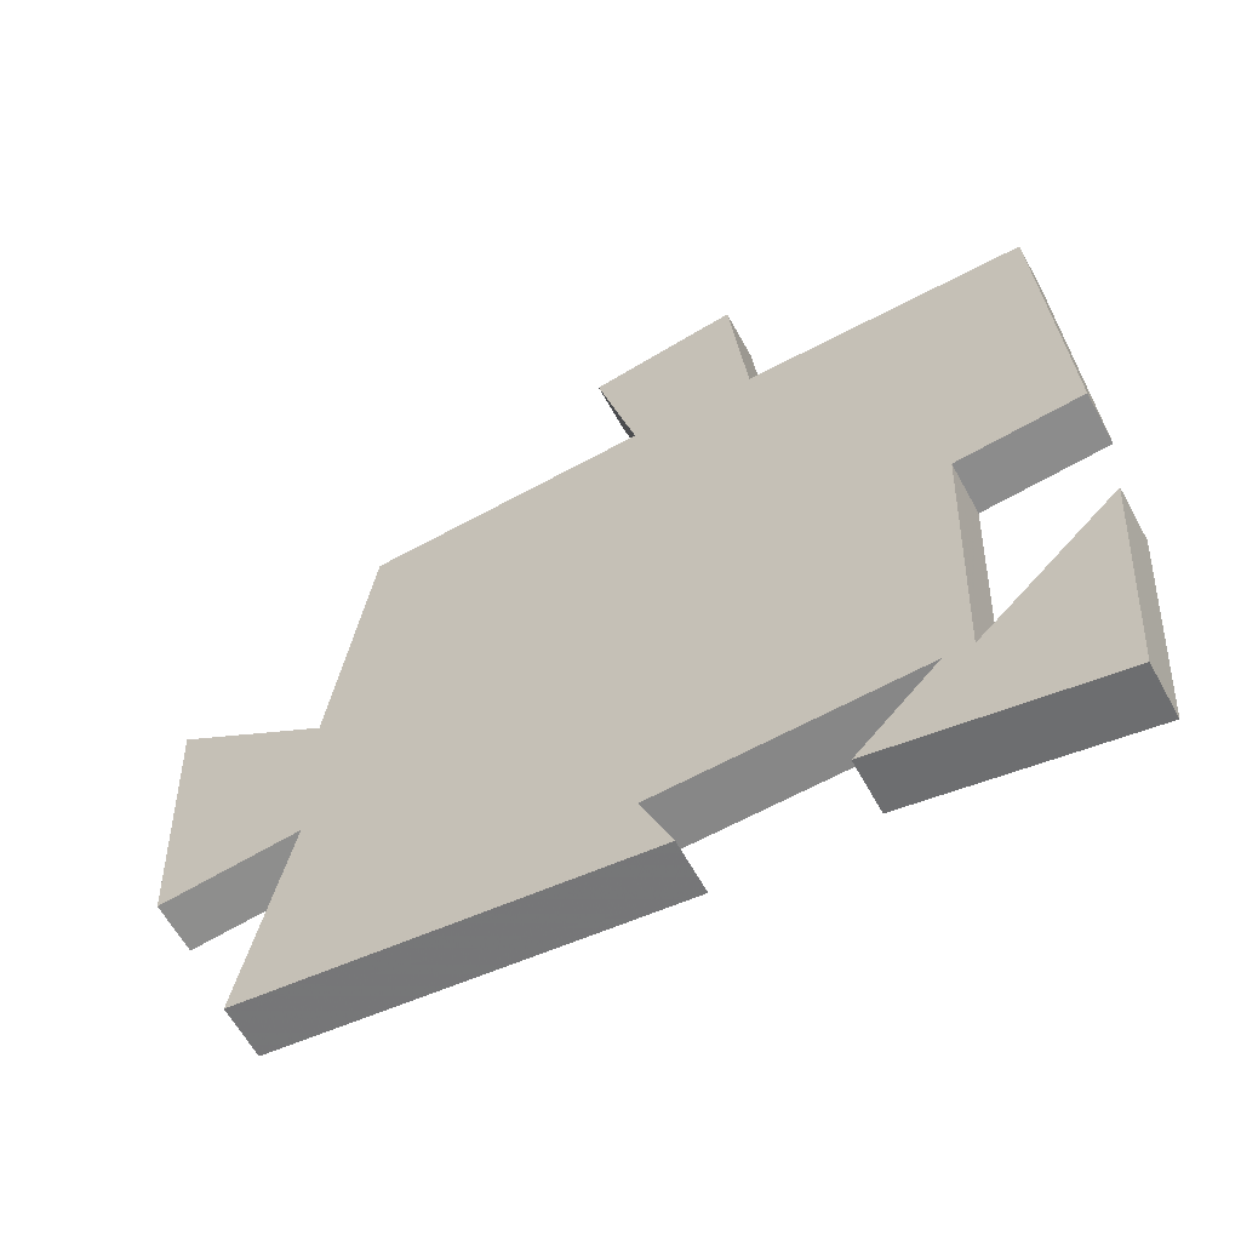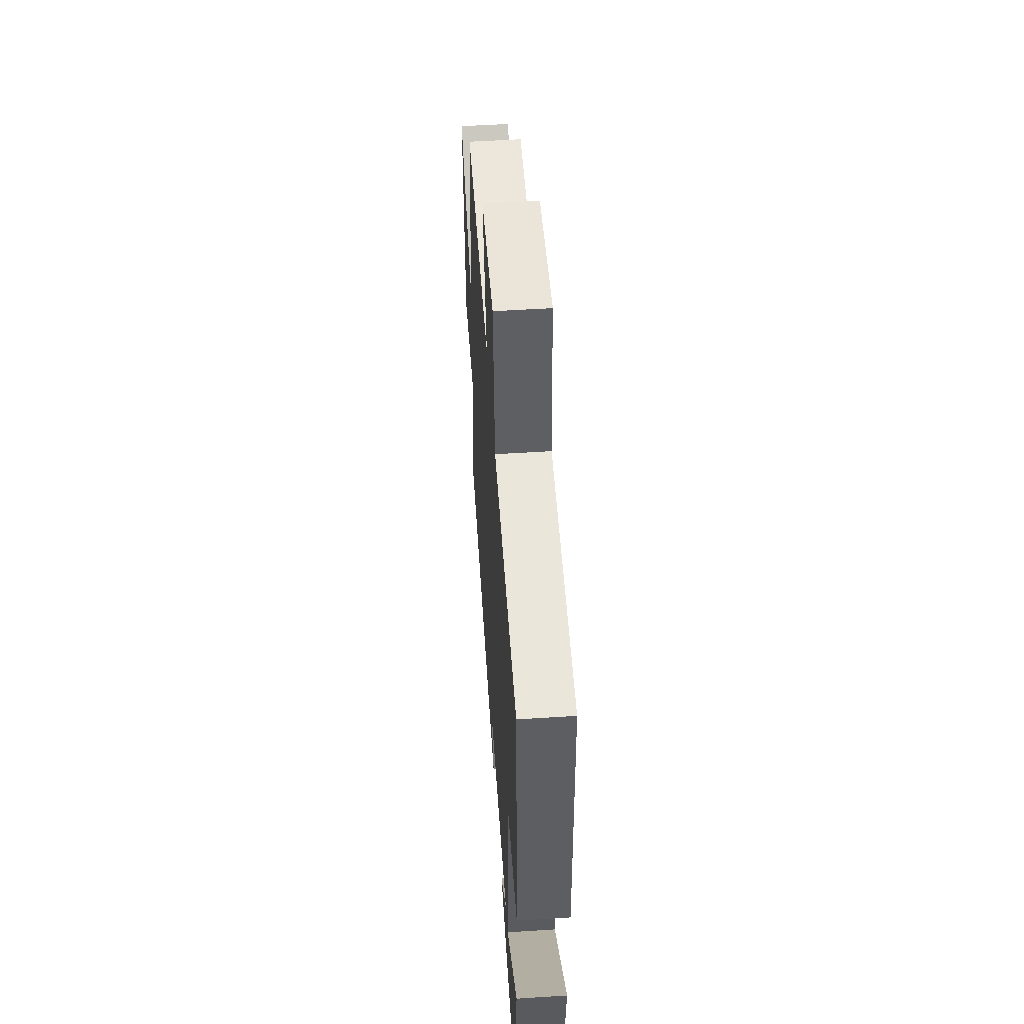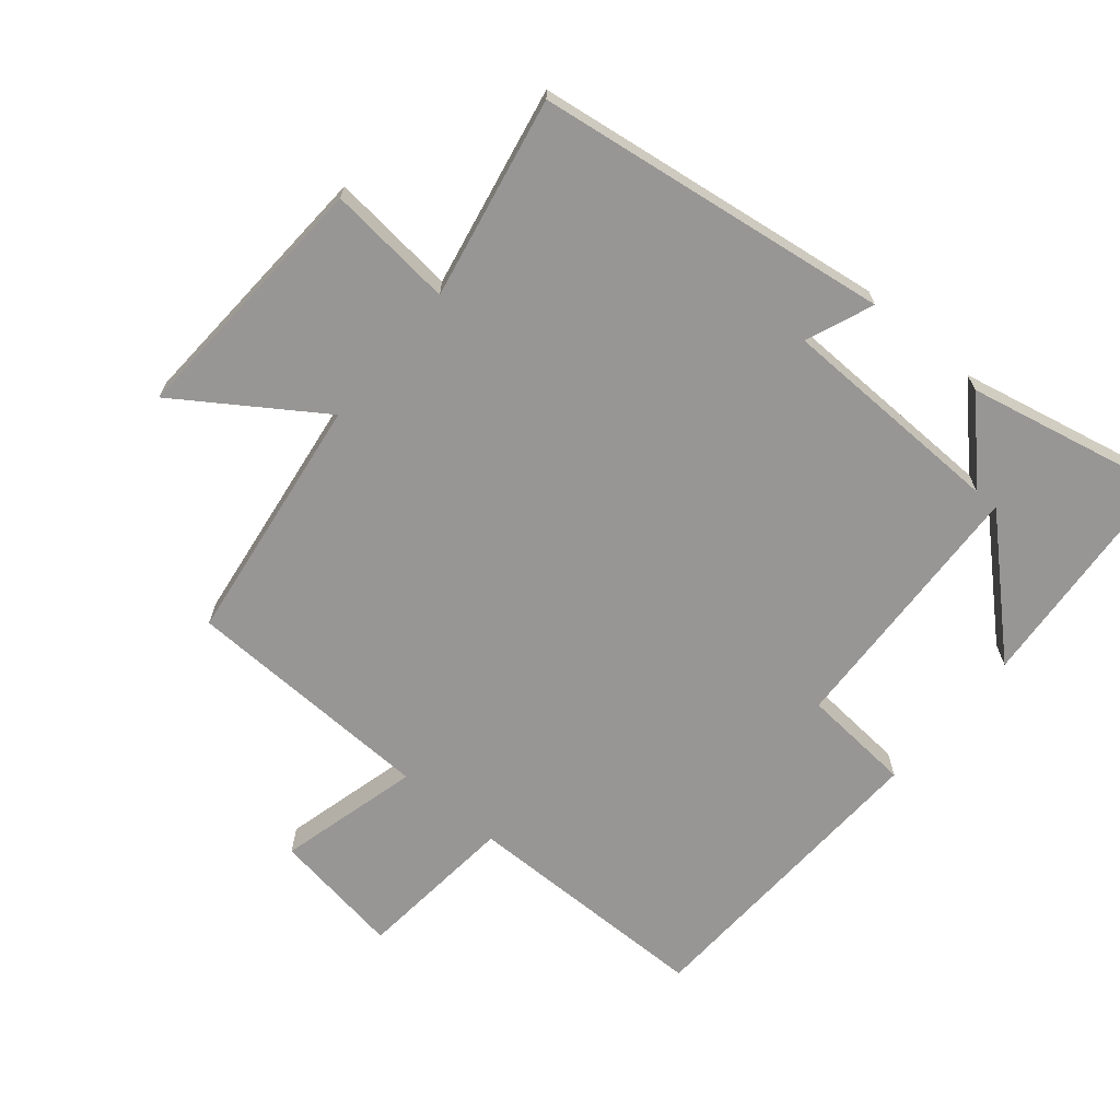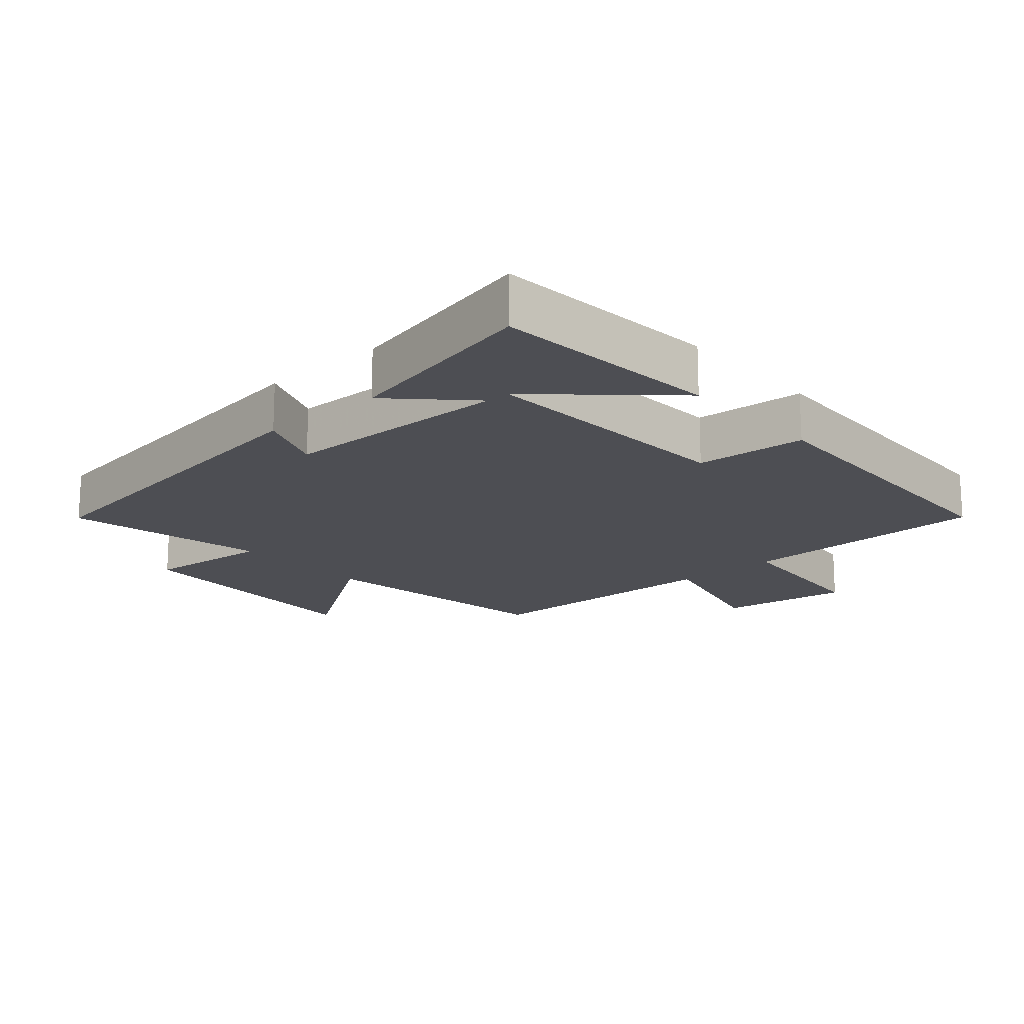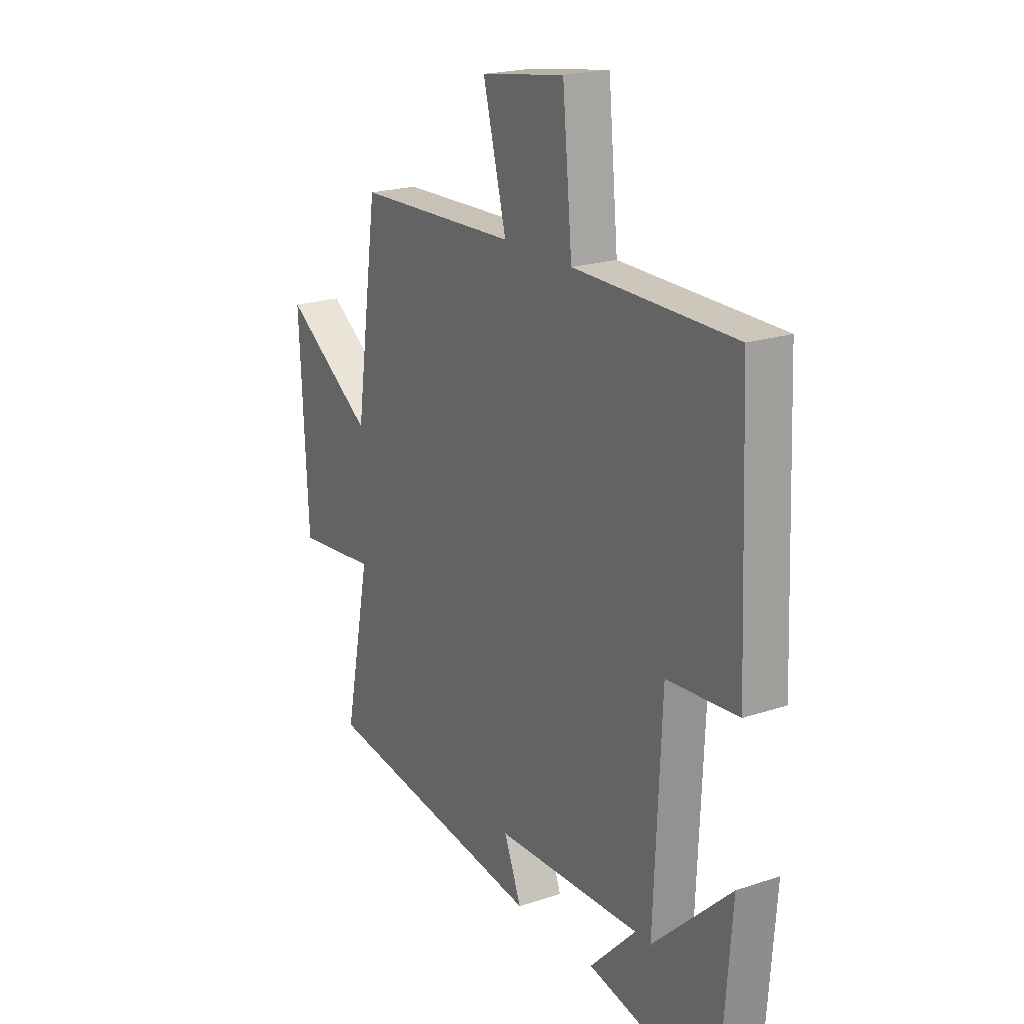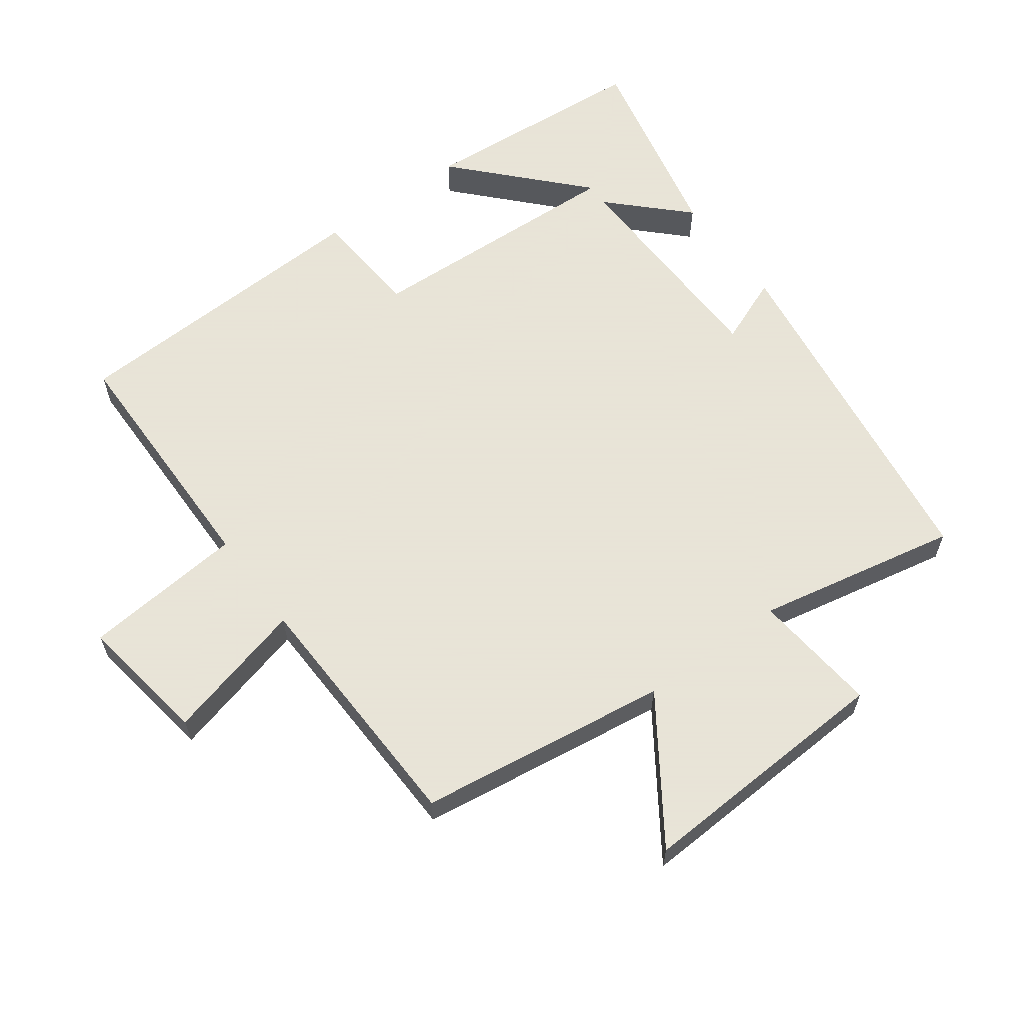
<metadata>
{"format":"obj","ext":"obj","renderer":"f3d","projection":"perspective","resolution":1024,"background":"white","views":[{"elev":-61.8,"azim":-151.4,"up":"+Z"},{"elev":54.2,"azim":-93.9,"up":"+Z"},{"elev":-67.8,"azim":140.0,"up":"+Y"},{"elev":-17.3,"azim":-138.3,"up":"+Y"},{"elev":20.7,"azim":-121.0,"up":"+Z"},{"elev":61.4,"azim":53.7,"up":"+Y"}]}
</metadata>
<code>
v -0.473 0.07 -0.566
v -0.5 0.07 -0.218
v -0.315 0.07 -0.391
v -0.333 0.07 0.009
v -0.5 0.07 0.022
v -0.48 0.07 0.496
v -0.101 0.07 0.5
v -0.078 0.07 0.744
v 0.12 0.07 0.714
v 0.065 0.07 0.5
v 0.447 0.07 0.488
v 0.5 0.07 0.11
v 0.711 0.07 0.253
v 0.691 0.07 -0.139
v 0.5 0.07 -0.12
v 0.561 0.07 -0.425
v 0.025 0.07 -0.5
v 0.066 0.07 -0.398
v -0.278 0.07 -0.39
v -0.169 0.07 -0.5
v -0.473 0 -0.566
v -0.5 0 -0.218
v -0.315 0 -0.391
v -0.333 0 0.009
v -0.5 0 0.022
v -0.48 0 0.496
v -0.101 0 0.5
v -0.078 0 0.744
v 0.12 0 0.714
v 0.065 0 0.5
v 0.447 0 0.488
v 0.5 0 0.11
v 0.711 0 0.253
v 0.691 0 -0.139
v 0.5 0 -0.12
v 0.561 0 -0.425
v 0.025 0 -0.5
v 0.066 0 -0.398
v -0.278 0 -0.39
v -0.169 0 -0.5
f 19 20 1
f 15 16 17 18
f 15 18 19
f 12 13 14 15
f 10 11 12 15
f 10 15 19
f 7 8 9 10
f 4 5 6 7
f 3 4 7 10
f 1 2 3
f 19 1 3
f 3 10 19
f 21 40 39
f 38 37 36 35
f 39 38 35
f 35 34 33 32
f 35 32 31 30
f 39 35 30
f 30 29 28 27
f 27 26 25 24
f 30 27 24 23
f 23 22 21
f 23 21 39
f 39 30 23
f 1 21 22 2
f 2 22 23 3
f 3 23 24 4
f 4 24 25 5
f 5 25 26 6
f 6 26 27 7
f 7 27 28 8
f 8 28 29 9
f 9 29 30 10
f 10 30 31 11
f 11 31 32 12
f 12 32 33 13
f 13 33 34 14
f 14 34 35 15
f 15 35 36 16
f 16 36 37 17
f 17 37 38 18
f 18 38 39 19
f 19 39 40 20
f 20 40 21 1

</code>
